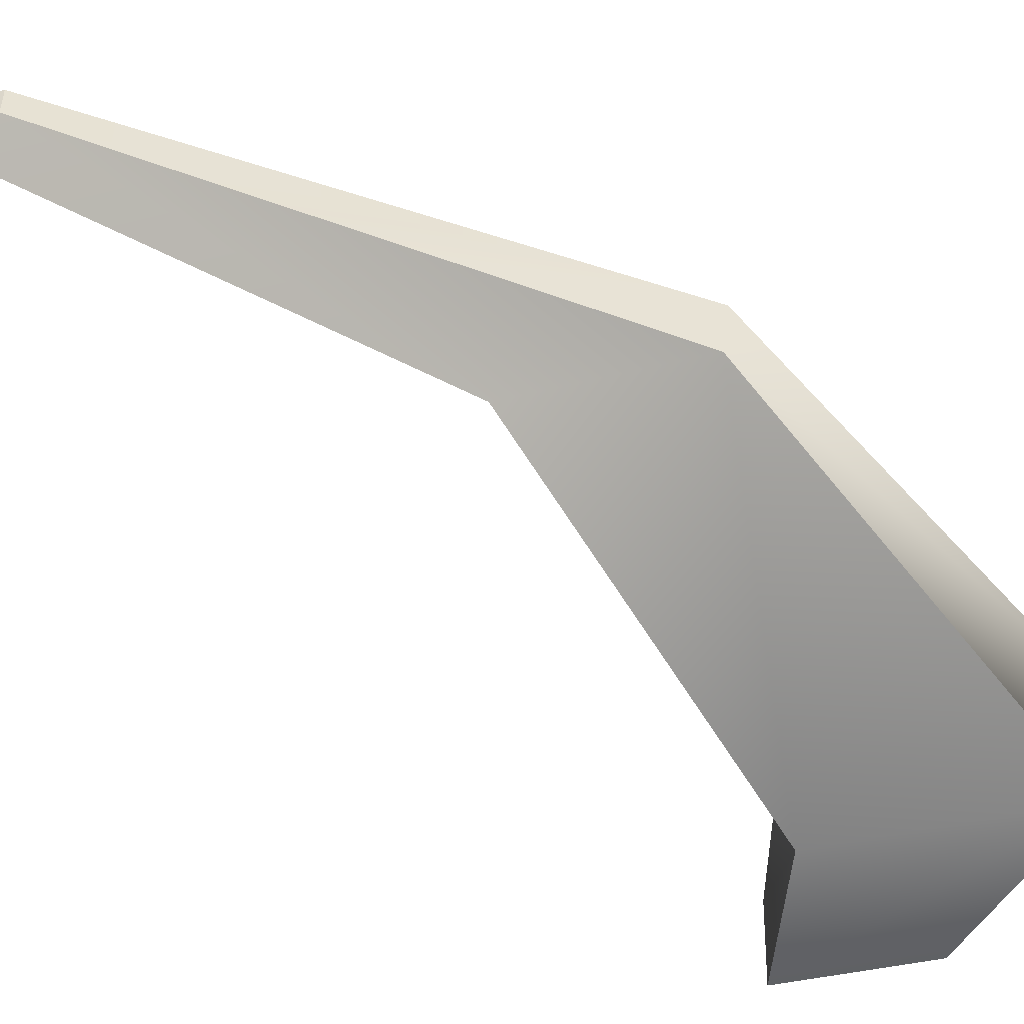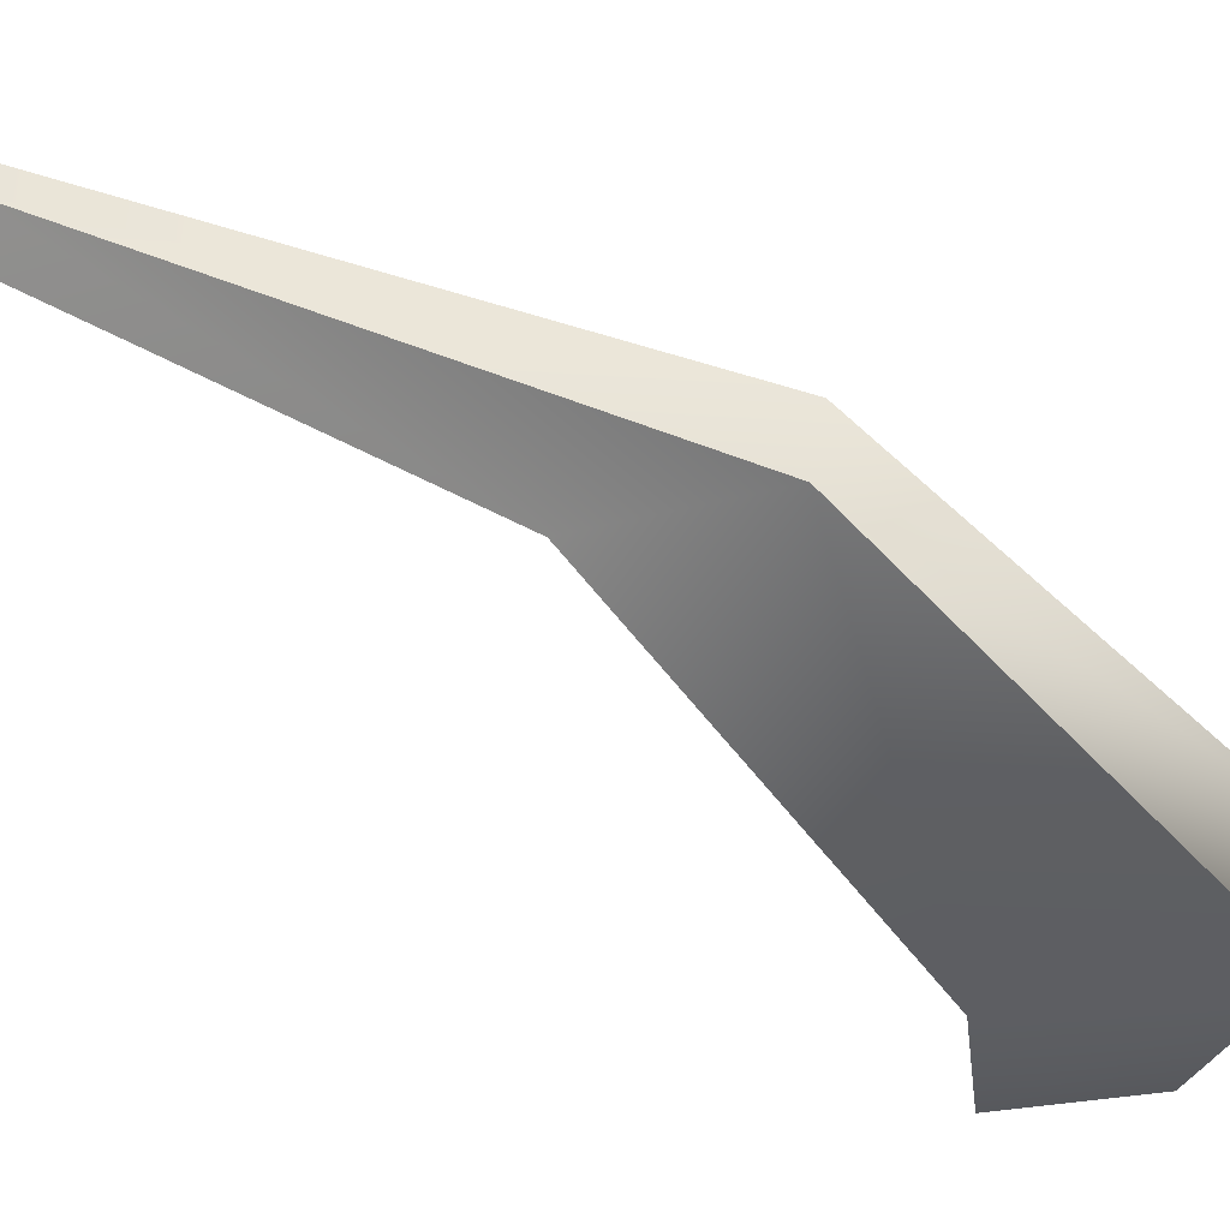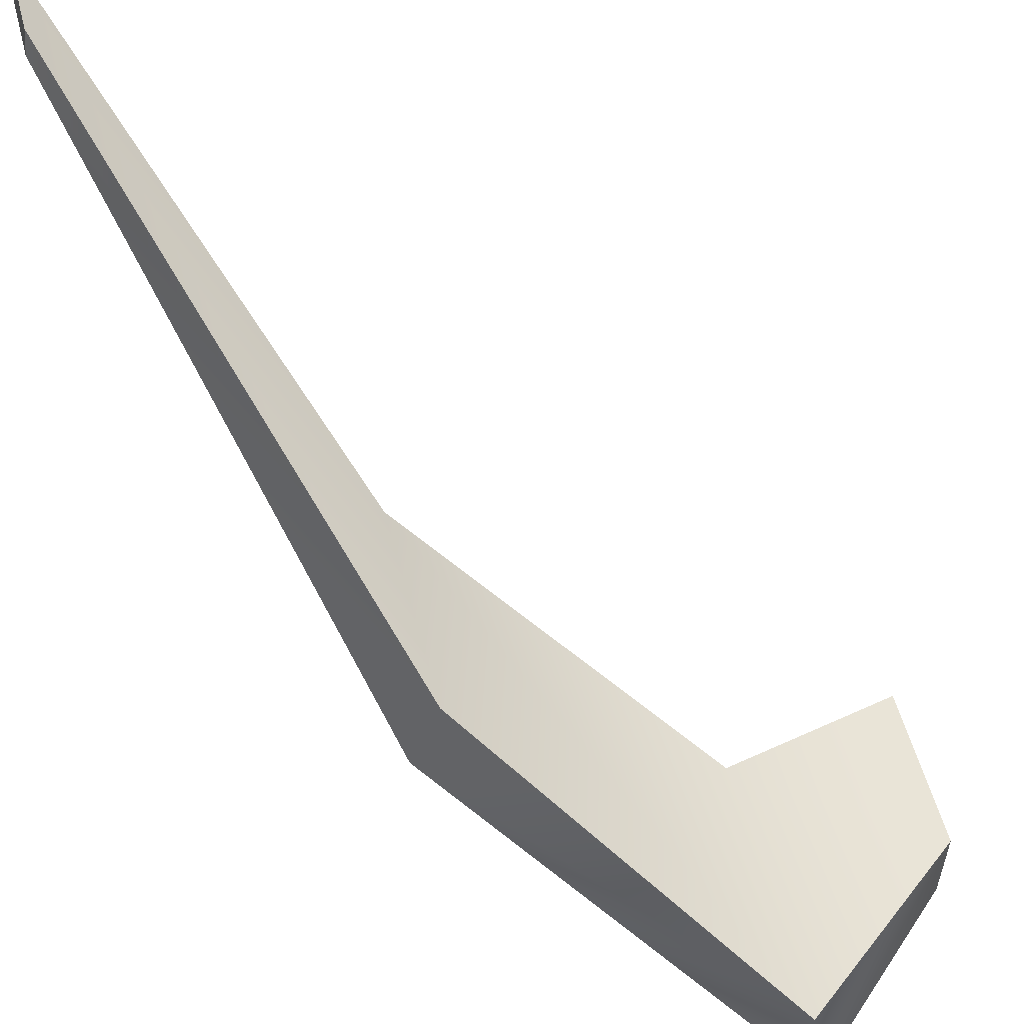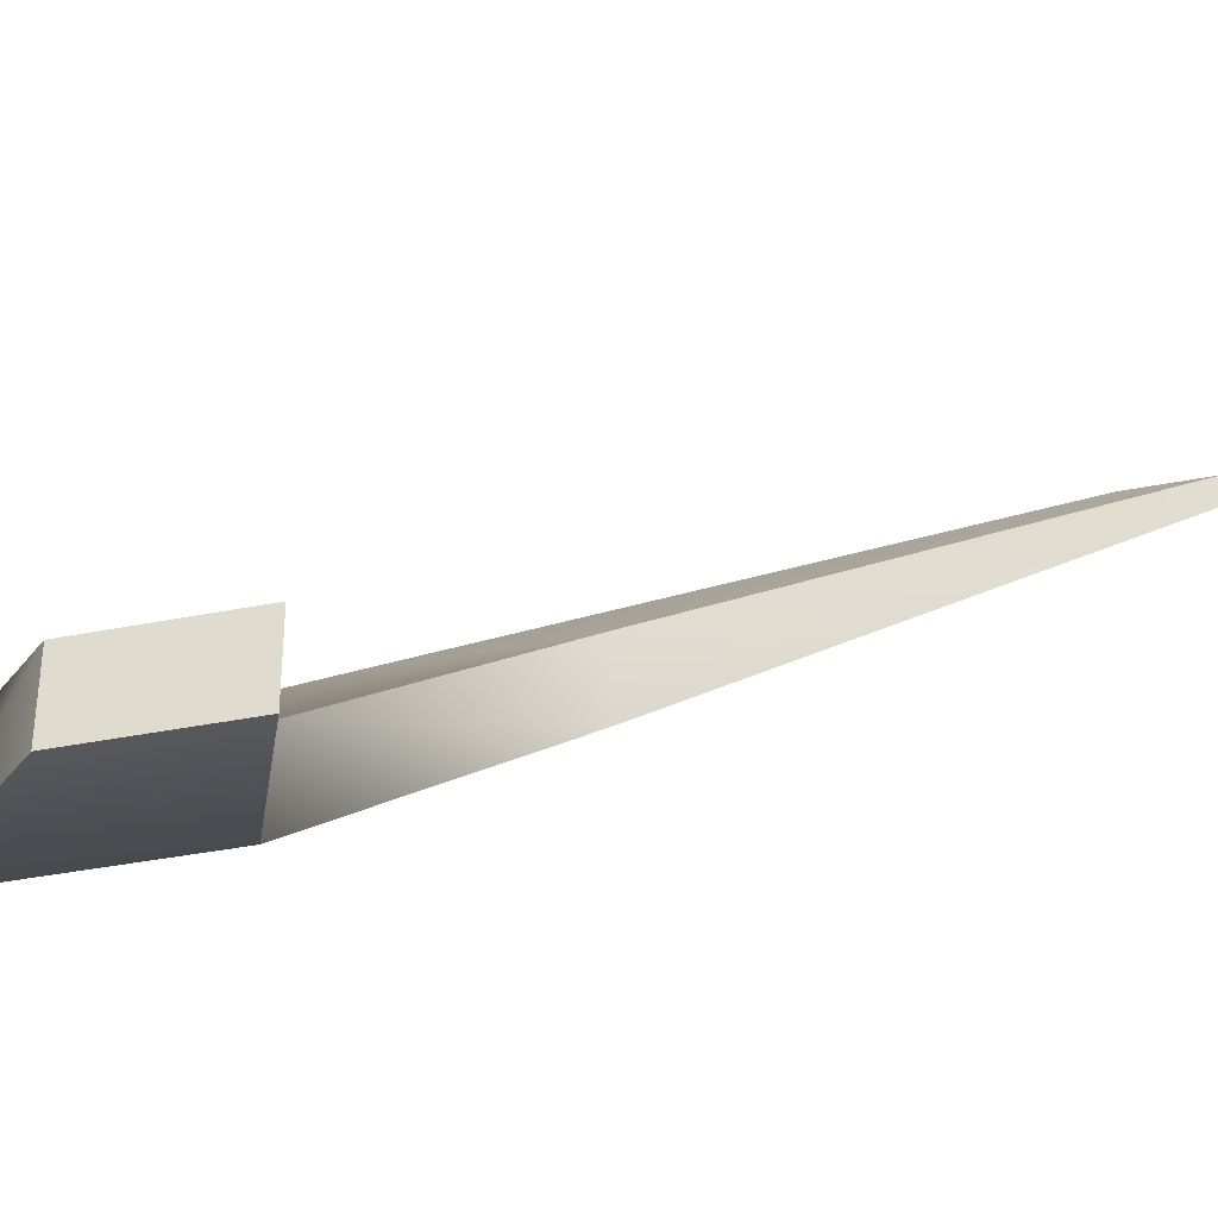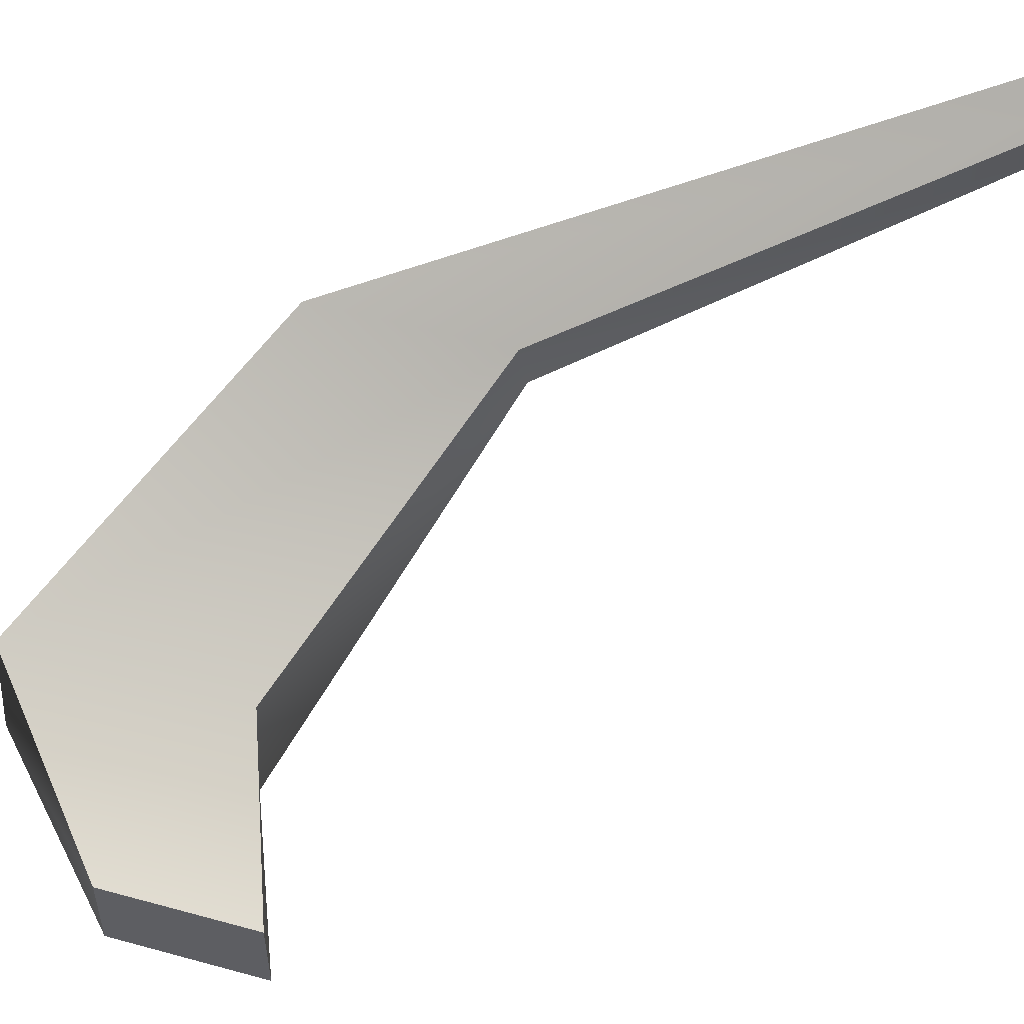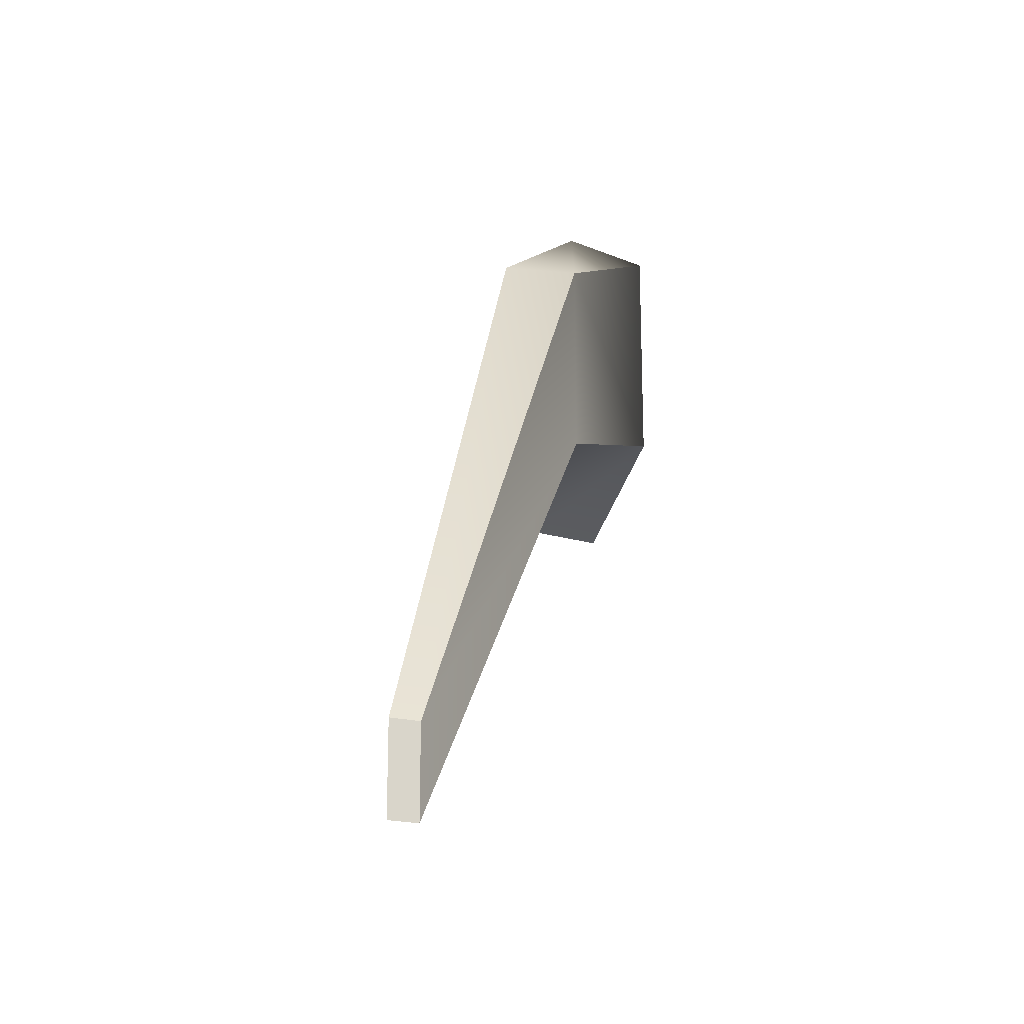
<metadata>
{"format":"obj","ext":"obj","renderer":"f3d","projection":"perspective","resolution":1024,"background":"white","views":[{"elev":-36.2,"azim":-71.0,"up":"+Y"},{"elev":-19.9,"azim":-60.2,"up":"+Y"},{"elev":53.1,"azim":-14.3,"up":"+Y"},{"elev":-39.2,"azim":103.9,"up":"+Y"},{"elev":50.1,"azim":106.9,"up":"+Y"},{"elev":-20.7,"azim":-120.5,"up":"+Z"}]}
</metadata>
<code>
g parts_col_72
v -1.985 1.72 -2.684
v -0.7025 0.4576 0.1759
v -1.967 1.9 -2.684
v -0.864 0.03503 0.1759
v 0.8723 -1.038 1.167
v 0.9533 -1.712 1.167
v 1.985 -1.389 0.7429
v 1.969 -1.9 0.7429
v -1.985 1.72 -2.143
v -1.967 1.9 -2.143
v -0.7025 0.4576 1.379
v -0.864 0.03503 1.379
v 0.8723 -1.038 2.684
v 0.9533 -1.712 2.684
v 1.985 -1.389 1.697
v 1.969 -1.9 1.697
v -0.864 0.03503 0.1759
v -1.985 1.72 -2.684
v -1.985 1.72 -2.143
v -0.864 0.03503 1.379
v 0.9533 -1.712 1.167
v 0.9533 -1.712 2.684
v 1.969 -1.9 0.7429
v 1.969 -1.9 1.697
v 1.969 -1.9 0.7429
v 1.969 -1.9 1.697
v 1.985 -1.389 1.697
v 1.985 -1.389 0.7429
v 0.8723 -1.038 1.167
v 1.985 -1.389 0.7429
v 1.985 -1.389 1.697
v 0.8723 -1.038 2.684
v -0.7025 0.4576 0.1759
v -0.7025 0.4576 1.379
v -1.967 1.9 -2.684
v -1.967 1.9 -2.143
v -1.967 1.9 -2.684
v -1.967 1.9 -2.143
v -1.985 1.72 -2.143
v -1.985 1.72 -2.684
g parts_col_72_0
f 3 2 1
f 2 4 1
f 4 2 5
f 6 4 5
f 6 5 7
f 8 6 7
f 11 10 9
f 12 11 9
f 13 11 12
f 14 13 12
f 15 13 14
f 16 15 14
f 19 18 17
f 20 19 17
f 20 17 21
f 22 20 21
f 22 21 23
f 24 22 23
f 27 26 25
f 28 27 25
f 31 30 29
f 32 31 29
f 32 29 33
f 34 32 33
f 34 33 35
f 36 34 35
f 39 38 37
f 40 39 37

</code>
